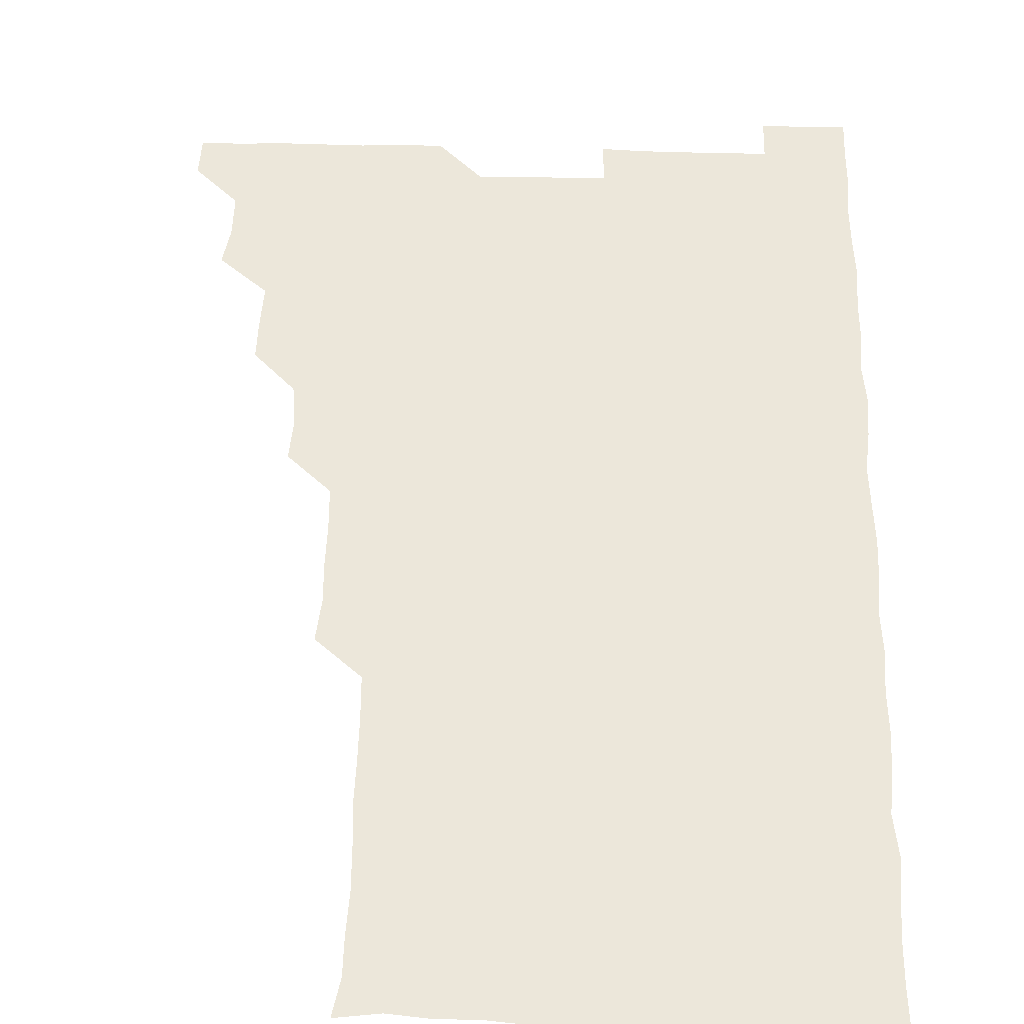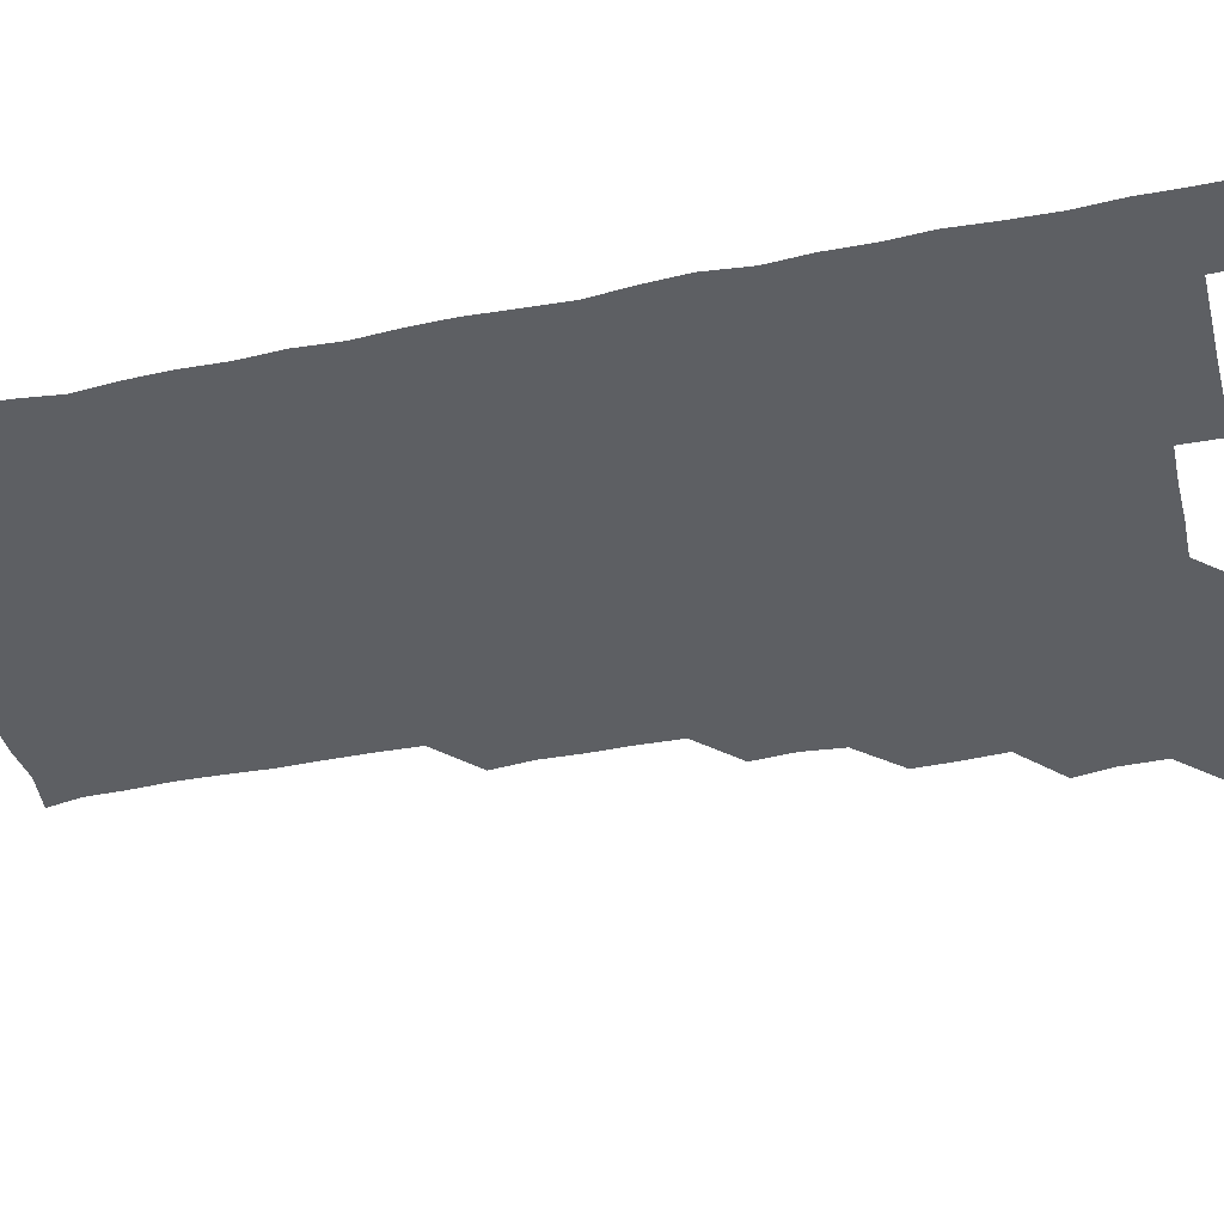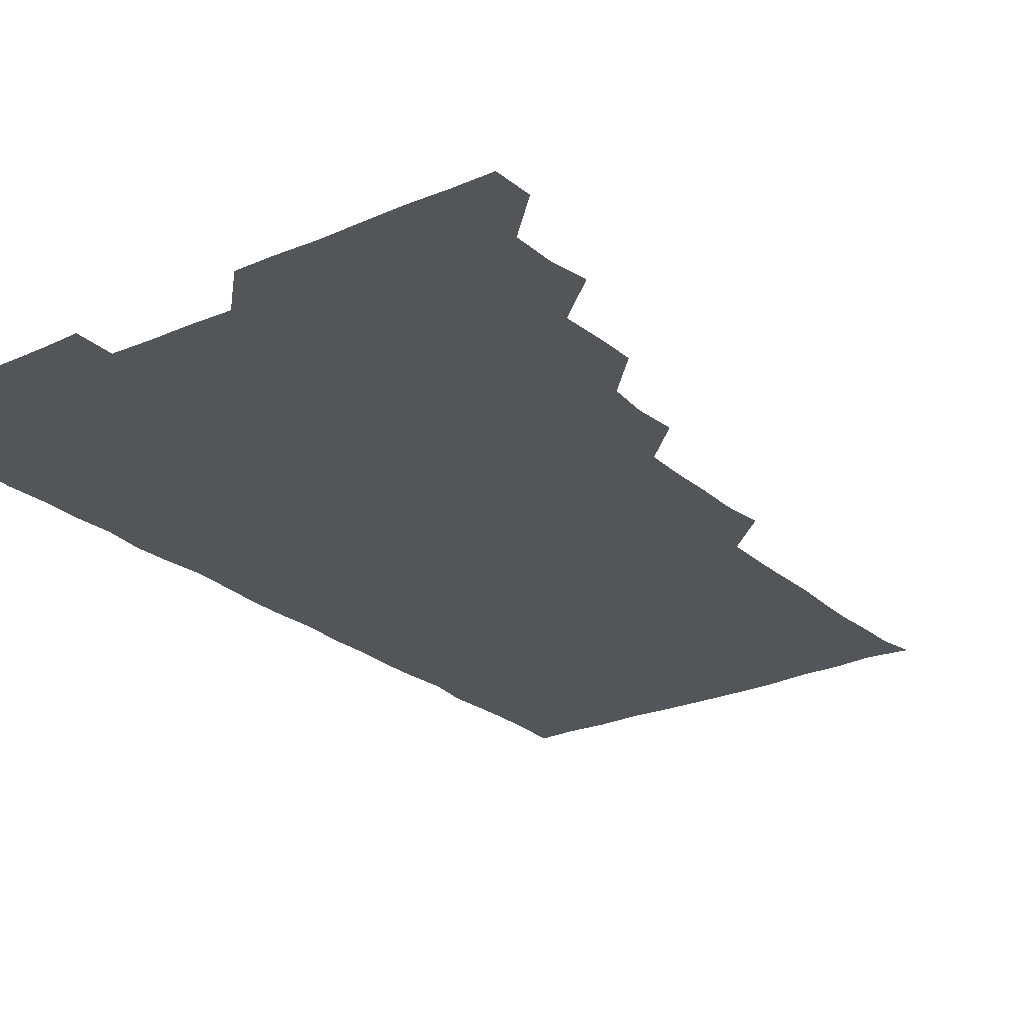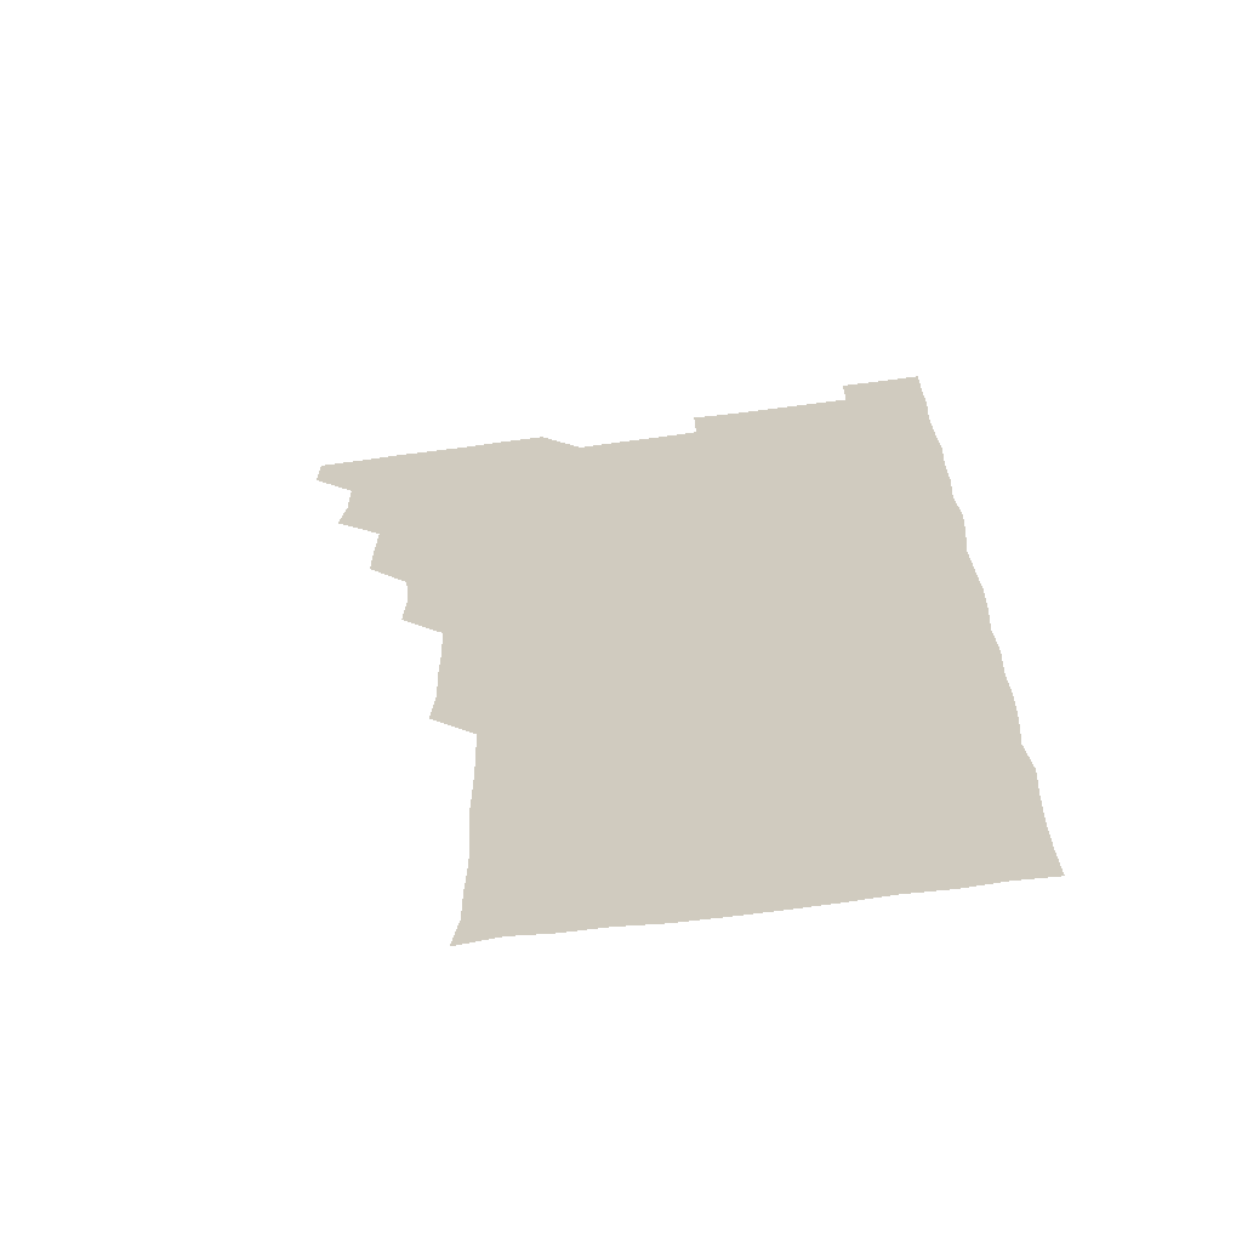
<metadata>
{"format":"obj","ext":"obj","renderer":"f3d","projection":"perspective","resolution":1024,"background":"white","views":[{"elev":51.5,"azim":1.6,"up":"+Z"},{"elev":-40.0,"azim":104.2,"up":"+Z"},{"elev":-24.7,"azim":-144.0,"up":"+Z"},{"elev":-63.8,"azim":7.7,"up":"+Y"}]}
</metadata>
<code>
v 480.6 541.2 0
v 481.1 555.9 0
v 493.9 495.7 0
v 496.2 509.7 0
v 496.2 525.7 0
v 496.4 540.8 0
v 496.1 555.9 0
v 510.1 450.2 0
v 510.2 464.7 0
v 511 480.8 0
v 512.4 496.7 0
v 510.9 510.9 0
v 511.7 525.9 0
v 511.4 540.6 0
v 510.8 556.6 0
v 525.3 404.6 0
v 526.3 420.1 0
v 524.7 434.8 0
v 526.9 451.2 0
v 526.3 466.2 0
v 525.7 480.9 0
v 526.1 496 0
v 526.4 511.1 0
v 526.5 525.8 0
v 526.4 540.3 0
v 525.7 556.4 0
v 540 329.1 0
v 541.4 344.4 0
v 540.9 359.3 0
v 541.1 374.5 0
v 540.6 390 0
v 540.8 405.7 0
v 540.8 420.8 0
v 542.1 436.9 0
v 540.7 450.8 0
v 541.4 466.2 0
v 541.6 481.3 0
v 540.7 496 0
v 541.2 510.9 0
v 541.2 525.8 0
v 541.2 540.5 0
v 541 556.2 0
v 554.6 195.3 0
v 557 208.5 0
v 557 222.2 0
v 557.6 237.5 0
v 557.2 253.5 0
v 556.4 268.7 0
v 556.6 284.1 0
v 556.5 299.1 0
v 556 314.7 0
v 556.5 331.2 0
v 556.2 345.9 0
v 556.3 361 0
v 556.2 376 0
v 556.1 391 0
v 556.5 406.4 0
v 556.3 421.3 0
v 556 436.1 0
v 556.9 451.7 0
v 556 466 0
v 556.2 481.1 0
v 556.9 496.1 0
v 556.2 511 0
v 556 526 0
v 556 540.8 0
v 556 556.9 0
v 569.7 197.2 0
v 570 209.6 0
v 572.4 226.5 0
v 571.9 241.4 0
v 571.7 256.1 0
v 571.8 271.4 0
v 571.3 286 0
v 570.7 300.2 0
v 571.7 316.9 0
v 571.6 331.8 0
v 571.4 346.2 0
v 571.6 361.6 0
v 571 376 0
v 571.5 391.6 0
v 570.8 405.8 0
v 571.4 421.4 0
v 571 436.1 0
v 571.2 451.2 0
v 571.1 466.1 0
v 571.3 481.2 0
v 571 496.1 0
v 571.5 510.8 0
v 571.2 525.6 0
v 570.9 540.6 0
v 570 556.8 0
v 583.3 195.9 0
v 586.5 212.6 0
v 587.1 227.7 0
v 586.2 241.5 0
v 587.1 257.8 0
v 586.5 271.7 0
v 586.1 286.2 0
v 586.6 302 0
v 586.2 316.2 0
v 585.6 330.4 0
v 586.7 347.4 0
v 586.4 361.3 0
v 586.1 376.1 0
v 586.1 391.2 0
v 586.3 406.4 0
v 586.4 421.5 0
v 586 436.1 0
v 586.1 451.2 0
v 586.5 466.6 0
v 586.2 481.1 0
v 586.1 496 0
v 586.1 510.9 0
v 585.9 526 0
v 585.6 540.7 0
v 599.2 195.8 0
v 601.6 211.6 0
v 601.3 226.7 0
v 601.3 241.6 0
v 601.2 256.4 0
v 601 271.1 0
v 601.2 286.5 0
v 601.1 301.3 0
v 601.2 316.6 0
v 601.5 332.3 0
v 601 345.6 0
v 601.1 361.5 0
v 601.1 376.5 0
v 601.5 392.1 0
v 601.1 406.1 0
v 601.2 421.4 0
v 601.1 436.2 0
v 601 451.1 0
v 601 466.1 0
v 601.1 481.1 0
v 601.3 496 0
v 601.1 510.9 0
v 600.8 526.3 0
v 600.7 541.2 0
v 614.7 194.4 0
v 616.2 212.5 0
v 616.4 227.1 0
v 616.1 241.3 0
v 616.2 256.7 0
v 616.1 271.3 0
v 615.9 285.7 0
v 616 301.6 0
v 616.2 317.1 0
v 616.1 331.8 0
v 616 346 0
v 616.1 361.4 0
v 616.1 376.2 0
v 616 391.4 0
v 615.9 405.5 0
v 616.1 421.6 0
v 616 436.1 0
v 616.1 451.4 0
v 616.1 466.3 0
v 616 481 0
v 616.1 496 0
v 616.2 510.9 0
v 616.4 525.5 0
v 615.9 541.1 0
v 630.5 194.2 0
v 630.9 211.6 0
v 630.9 226.8 0
v 630.9 241.8 0
v 631.1 256.9 0
v 631.1 271.3 0
v 631.1 286.7 0
v 631.1 301.3 0
v 631 316.4 0
v 630.9 331.4 0
v 631 346.4 0
v 631 361.1 0
v 631 376.6 0
v 630.9 391.2 0
v 631 406.2 0
v 631 421.6 0
v 631 436.1 0
v 631 451.2 0
v 631 466.1 0
v 631 481 0
v 631 496 0
v 631.1 510.9 0
v 631.2 525.4 0
v 631.2 541.6 0
v 630.8 556.8 0
v 645.8 194.4 0
v 645.8 212.2 0
v 645.9 227 0
v 645.9 241.1 0
v 645.6 257 0
v 646.2 271.8 0
v 646 286.4 0
v 645.9 302.1 0
v 646 316.6 0
v 646 331 0
v 646 345.9 0
v 645.9 361.6 0
v 645.9 376.4 0
v 645.9 391.4 0
v 645.9 406.3 0
v 645.8 421.6 0
v 645.9 436.3 0
v 645.8 451.4 0
v 646 466.1 0
v 646 481.4 0
v 646.1 496.1 0
v 646 510.8 0
v 646 525.8 0
v 646.1 540.9 0
v 645.3 556.1 0
v 661.6 194.8 0
v 660.7 211.8 0
v 660.9 226.5 0
v 660.4 241.9 0
v 661.8 254.5 0
v 660.9 271.3 0
v 660.9 286.2 0
v 661 301 0
v 660.8 316.5 0
v 660.8 331.5 0
v 660.9 346.4 0
v 660.8 361.5 0
v 660.8 376.5 0
v 660.9 391.1 0
v 660.7 406.5 0
v 660.9 421.2 0
v 660.8 436.3 0
v 661.1 451 0
v 660.9 466.3 0
v 661 481.1 0
v 660.8 496.1 0
v 661 511.1 0
v 661 526 0
v 661.1 540.6 0
v 660.6 555.9 0
v 677.3 195.7 0
v 675.9 211.4 0
v 675.5 227.5 0
v 676 240.9 0
v 675.9 255.9 0
v 674.9 273 0
v 675.8 286.4 0
v 675.4 302.3 0
v 675.5 317 0
v 675.6 331.7 0
v 675.8 346.3 0
v 675.3 362.1 0
v 675.7 376.4 0
v 675.6 391.4 0
v 676.2 405.8 0
v 676 421 0
v 675.5 436.5 0
v 675.8 451.2 0
v 675.9 466.1 0
v 675.5 481.6 0
v 675.7 496.2 0
v 675.8 511 0
v 676 526 0
v 676 541 0
v 675.9 555.9 0
v 692.7 195.1 0
v 690.9 211 0
v 689.7 227.7 0
v 690.5 241.7 0
v 690.3 257.4 0
v 690.8 271.3 0
v 690.1 287.2 0
v 690.7 301.3 0
v 689.5 317.5 0
v 690.6 331.3 0
v 690.3 346.6 0
v 690.9 361.3 0
v 690.2 376.7 0
v 690.5 391.3 0
v 690.8 406.1 0
v 690.4 421.6 0
v 691 436 0
v 690.6 451.3 0
v 690.7 466.2 0
v 690.6 481.3 0
v 690.8 496.1 0
v 690.7 511.1 0
v 690.9 526 0
v 690.9 540.8 0
v 691 555.9 0
v 691 571.2 0
v 707.4 196.1 0
v 705.6 211.5 0
v 705.9 226 0
v 705.8 241.1 0
v 704.7 257.3 0
v 705.1 271.2 0
v 705.4 286.4 0
v 704.9 301.7 0
v 705.5 316.1 0
v 705.3 331.3 0
v 705.2 346.1 0
v 706.1 360.9 0
v 705.7 376.2 0
v 705.3 391.1 0
v 705.6 406 0
v 705.3 421.6 0
v 704.7 436.7 0
v 705.9 450.7 0
v 705.8 466 0
v 704.6 481.6 0
v 705.7 496.1 0
v 705.6 511 0
v 705.6 526.1 0
v 705.5 540.8 0
v 706 555.9 0
v 706 570.8 0
v 721.5 195.4 0
v 720.8 209.4 0
v 720.6 224.2 0
v 721.2 238.7 0
v 722.1 253.1 0
v 720.2 268.5 0
v 721.4 283.5 0
v 721.9 298.5 0
v 721.2 313.6 0
v 721.9 328.7 0
v 720.9 344.2 0
v 721.9 359.3 0
v 722.1 373.8 0
v 721.3 388.9 0
v 720.5 404.7 0
v 721.9 419.8 0
v 722.6 434.6 0
v 721 449.9 0
v 721.9 464.8 0
v 721.5 480.1 0
v 722.2 494.9 0
v 721.2 510 0
v 720.6 525.8 0
v 721.4 541 0
v 721 556 0
v 721 571 0
f 5 6 1
f 1 6 2
f 6 7 2
f 10 11 3
f 3 11 4
f 11 12 4
f 4 12 5
f 12 13 5
f 5 13 6
f 13 14 6
f 6 14 7
f 14 15 7
f 18 19 8
f 8 19 9
f 19 20 9
f 9 20 10
f 20 21 10
f 10 21 11
f 21 22 11
f 11 22 12
f 22 23 12
f 12 23 13
f 23 24 13
f 13 24 14
f 24 25 14
f 14 25 15
f 25 26 15
f 31 32 16
f 16 32 17
f 32 33 17
f 17 33 18
f 33 34 18
f 18 34 19
f 34 35 19
f 19 35 20
f 35 36 20
f 20 36 21
f 36 37 21
f 21 37 22
f 37 38 22
f 22 38 23
f 38 39 23
f 23 39 24
f 39 40 24
f 24 40 25
f 40 41 25
f 25 41 26
f 41 42 26
f 51 52 27
f 27 52 28
f 52 53 28
f 28 53 29
f 53 54 29
f 29 54 30
f 54 55 30
f 30 55 31
f 55 56 31
f 31 56 32
f 56 57 32
f 32 57 33
f 57 58 33
f 33 58 34
f 58 59 34
f 34 59 35
f 59 60 35
f 35 60 36
f 60 61 36
f 36 61 37
f 61 62 37
f 37 62 38
f 62 63 38
f 38 63 39
f 63 64 39
f 39 64 40
f 64 65 40
f 40 65 41
f 65 66 41
f 41 66 42
f 66 67 42
f 43 68 44
f 68 69 44
f 44 69 45
f 69 70 45
f 45 70 46
f 70 71 46
f 46 71 47
f 71 72 47
f 47 72 48
f 72 73 48
f 48 73 49
f 73 74 49
f 49 74 50
f 74 75 50
f 50 75 51
f 75 76 51
f 51 76 52
f 76 77 52
f 52 77 53
f 77 78 53
f 53 78 54
f 78 79 54
f 54 79 55
f 79 80 55
f 55 80 56
f 80 81 56
f 56 81 57
f 81 82 57
f 57 82 58
f 82 83 58
f 58 83 59
f 83 84 59
f 59 84 60
f 84 85 60
f 60 85 61
f 85 86 61
f 61 86 62
f 86 87 62
f 62 87 63
f 87 88 63
f 63 88 64
f 88 89 64
f 64 89 65
f 89 90 65
f 65 90 66
f 90 91 66
f 66 91 67
f 91 92 67
f 68 93 69
f 93 94 69
f 69 94 70
f 94 95 70
f 70 95 71
f 95 96 71
f 71 96 72
f 96 97 72
f 72 97 73
f 97 98 73
f 73 98 74
f 98 99 74
f 74 99 75
f 99 100 75
f 75 100 76
f 100 101 76
f 76 101 77
f 101 102 77
f 77 102 78
f 102 103 78
f 78 103 79
f 103 104 79
f 79 104 80
f 104 105 80
f 80 105 81
f 105 106 81
f 81 106 82
f 106 107 82
f 82 107 83
f 107 108 83
f 83 108 84
f 108 109 84
f 84 109 85
f 109 110 85
f 85 110 86
f 110 111 86
f 86 111 87
f 111 112 87
f 87 112 88
f 112 113 88
f 88 113 89
f 113 114 89
f 89 114 90
f 114 115 90
f 90 115 91
f 115 116 91
f 91 116 92
f 93 117 94
f 117 118 94
f 94 118 95
f 118 119 95
f 95 119 96
f 119 120 96
f 96 120 97
f 120 121 97
f 97 121 98
f 121 122 98
f 98 122 99
f 122 123 99
f 99 123 100
f 123 124 100
f 100 124 101
f 124 125 101
f 101 125 102
f 125 126 102
f 102 126 103
f 126 127 103
f 103 127 104
f 127 128 104
f 104 128 105
f 128 129 105
f 105 129 106
f 129 130 106
f 106 130 107
f 130 131 107
f 107 131 108
f 131 132 108
f 108 132 109
f 132 133 109
f 109 133 110
f 133 134 110
f 110 134 111
f 134 135 111
f 111 135 112
f 135 136 112
f 112 136 113
f 136 137 113
f 113 137 114
f 137 138 114
f 114 138 115
f 138 139 115
f 115 139 116
f 139 140 116
f 117 141 118
f 141 142 118
f 118 142 119
f 142 143 119
f 119 143 120
f 143 144 120
f 120 144 121
f 144 145 121
f 121 145 122
f 145 146 122
f 122 146 123
f 146 147 123
f 123 147 124
f 147 148 124
f 124 148 125
f 148 149 125
f 125 149 126
f 149 150 126
f 126 150 127
f 150 151 127
f 127 151 128
f 151 152 128
f 128 152 129
f 152 153 129
f 129 153 130
f 153 154 130
f 130 154 131
f 154 155 131
f 131 155 132
f 155 156 132
f 132 156 133
f 156 157 133
f 133 157 134
f 157 158 134
f 134 158 135
f 158 159 135
f 135 159 136
f 159 160 136
f 136 160 137
f 160 161 137
f 137 161 138
f 161 162 138
f 138 162 139
f 162 163 139
f 139 163 140
f 163 164 140
f 141 165 142
f 165 166 142
f 142 166 143
f 166 167 143
f 143 167 144
f 167 168 144
f 144 168 145
f 168 169 145
f 145 169 146
f 169 170 146
f 146 170 147
f 170 171 147
f 147 171 148
f 171 172 148
f 148 172 149
f 172 173 149
f 149 173 150
f 173 174 150
f 150 174 151
f 174 175 151
f 151 175 152
f 175 176 152
f 152 176 153
f 176 177 153
f 153 177 154
f 177 178 154
f 154 178 155
f 178 179 155
f 155 179 156
f 179 180 156
f 156 180 157
f 180 181 157
f 157 181 158
f 181 182 158
f 158 182 159
f 182 183 159
f 159 183 160
f 183 184 160
f 160 184 161
f 184 185 161
f 161 185 162
f 185 186 162
f 162 186 163
f 186 187 163
f 163 187 164
f 187 188 164
f 165 190 166
f 190 191 166
f 166 191 167
f 191 192 167
f 167 192 168
f 192 193 168
f 168 193 169
f 193 194 169
f 169 194 170
f 194 195 170
f 170 195 171
f 195 196 171
f 171 196 172
f 196 197 172
f 172 197 173
f 197 198 173
f 173 198 174
f 198 199 174
f 174 199 175
f 199 200 175
f 175 200 176
f 200 201 176
f 176 201 177
f 201 202 177
f 177 202 178
f 202 203 178
f 178 203 179
f 203 204 179
f 179 204 180
f 204 205 180
f 180 205 181
f 205 206 181
f 181 206 182
f 206 207 182
f 182 207 183
f 207 208 183
f 183 208 184
f 208 209 184
f 184 209 185
f 209 210 185
f 185 210 186
f 210 211 186
f 186 211 187
f 211 212 187
f 187 212 188
f 212 213 188
f 188 213 189
f 213 214 189
f 190 215 191
f 215 216 191
f 191 216 192
f 216 217 192
f 192 217 193
f 217 218 193
f 193 218 194
f 218 219 194
f 194 219 195
f 219 220 195
f 195 220 196
f 220 221 196
f 196 221 197
f 221 222 197
f 197 222 198
f 222 223 198
f 198 223 199
f 223 224 199
f 199 224 200
f 224 225 200
f 200 225 201
f 225 226 201
f 201 226 202
f 226 227 202
f 202 227 203
f 227 228 203
f 203 228 204
f 228 229 204
f 204 229 205
f 229 230 205
f 205 230 206
f 230 231 206
f 206 231 207
f 231 232 207
f 207 232 208
f 232 233 208
f 208 233 209
f 233 234 209
f 209 234 210
f 234 235 210
f 210 235 211
f 235 236 211
f 211 236 212
f 236 237 212
f 212 237 213
f 237 238 213
f 213 238 214
f 238 239 214
f 215 240 216
f 240 241 216
f 216 241 217
f 241 242 217
f 217 242 218
f 242 243 218
f 218 243 219
f 243 244 219
f 219 244 220
f 244 245 220
f 220 245 221
f 245 246 221
f 221 246 222
f 246 247 222
f 222 247 223
f 247 248 223
f 223 248 224
f 248 249 224
f 224 249 225
f 249 250 225
f 225 250 226
f 250 251 226
f 226 251 227
f 251 252 227
f 227 252 228
f 252 253 228
f 228 253 229
f 253 254 229
f 229 254 230
f 254 255 230
f 230 255 231
f 255 256 231
f 231 256 232
f 256 257 232
f 232 257 233
f 257 258 233
f 233 258 234
f 258 259 234
f 234 259 235
f 259 260 235
f 235 260 236
f 260 261 236
f 236 261 237
f 261 262 237
f 237 262 238
f 262 263 238
f 238 263 239
f 263 264 239
f 240 265 241
f 265 266 241
f 241 266 242
f 266 267 242
f 242 267 243
f 267 268 243
f 243 268 244
f 268 269 244
f 244 269 245
f 269 270 245
f 245 270 246
f 270 271 246
f 246 271 247
f 271 272 247
f 247 272 248
f 272 273 248
f 248 273 249
f 273 274 249
f 249 274 250
f 274 275 250
f 250 275 251
f 275 276 251
f 251 276 252
f 276 277 252
f 252 277 253
f 277 278 253
f 253 278 254
f 278 279 254
f 254 279 255
f 279 280 255
f 255 280 256
f 280 281 256
f 256 281 257
f 281 282 257
f 257 282 258
f 282 283 258
f 258 283 259
f 283 284 259
f 259 284 260
f 284 285 260
f 260 285 261
f 285 286 261
f 261 286 262
f 286 287 262
f 262 287 263
f 287 288 263
f 263 288 264
f 288 289 264
f 265 291 266
f 291 292 266
f 266 292 267
f 292 293 267
f 267 293 268
f 293 294 268
f 268 294 269
f 294 295 269
f 269 295 270
f 295 296 270
f 270 296 271
f 296 297 271
f 271 297 272
f 297 298 272
f 272 298 273
f 298 299 273
f 273 299 274
f 299 300 274
f 274 300 275
f 300 301 275
f 275 301 276
f 301 302 276
f 276 302 277
f 302 303 277
f 277 303 278
f 303 304 278
f 278 304 279
f 304 305 279
f 279 305 280
f 305 306 280
f 280 306 281
f 306 307 281
f 281 307 282
f 307 308 282
f 282 308 283
f 308 309 283
f 283 309 284
f 309 310 284
f 284 310 285
f 310 311 285
f 285 311 286
f 311 312 286
f 286 312 287
f 312 313 287
f 287 313 288
f 313 314 288
f 288 314 289
f 314 315 289
f 289 315 290
f 315 316 290
f 291 317 292
f 317 318 292
f 292 318 293
f 318 319 293
f 293 319 294
f 319 320 294
f 294 320 295
f 320 321 295
f 295 321 296
f 321 322 296
f 296 322 297
f 322 323 297
f 297 323 298
f 323 324 298
f 298 324 299
f 324 325 299
f 299 325 300
f 325 326 300
f 300 326 301
f 326 327 301
f 301 327 302
f 327 328 302
f 302 328 303
f 328 329 303
f 303 329 304
f 329 330 304
f 304 330 305
f 330 331 305
f 305 331 306
f 331 332 306
f 306 332 307
f 332 333 307
f 307 333 308
f 333 334 308
f 308 334 309
f 334 335 309
f 309 335 310
f 335 336 310
f 310 336 311
f 336 337 311
f 311 337 312
f 337 338 312
f 312 338 313
f 338 339 313
f 313 339 314
f 339 340 314
f 314 340 315
f 340 341 315
f 315 341 316
f 341 342 316

</code>
